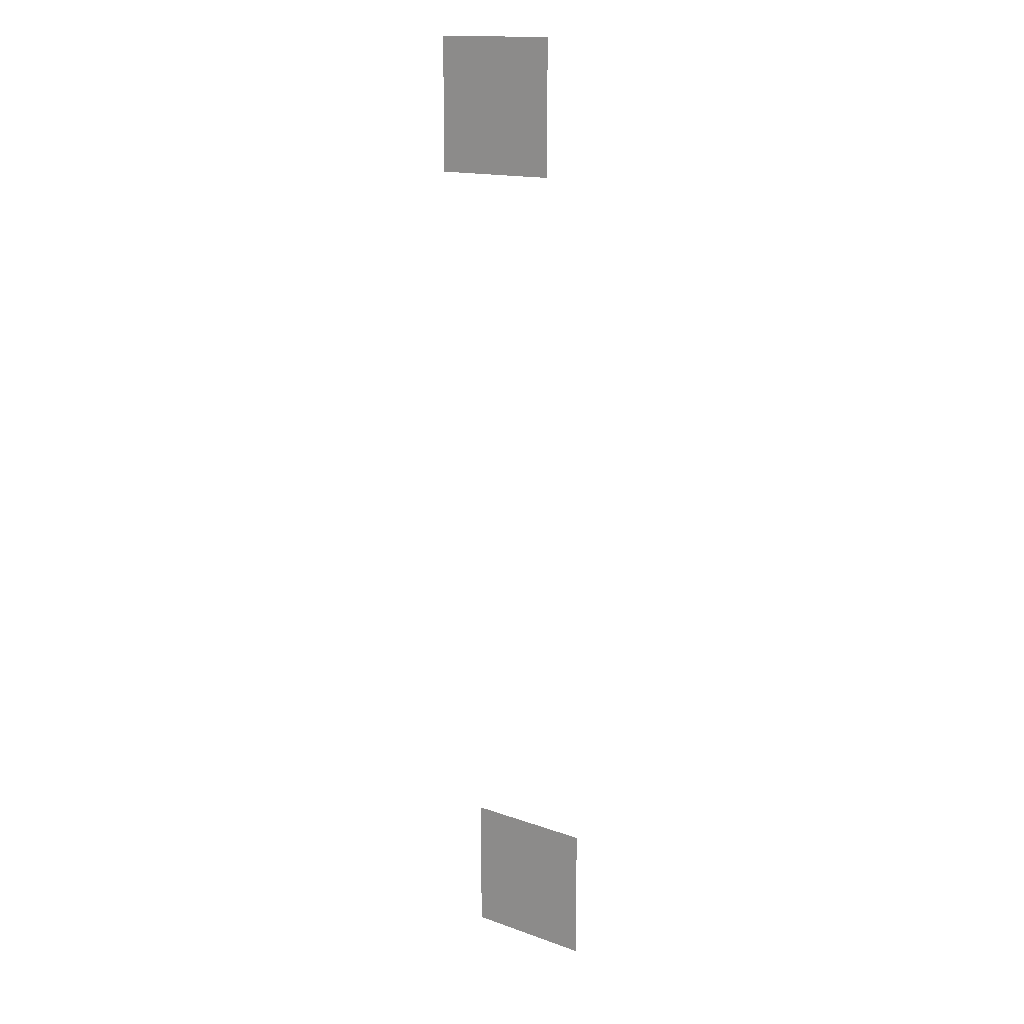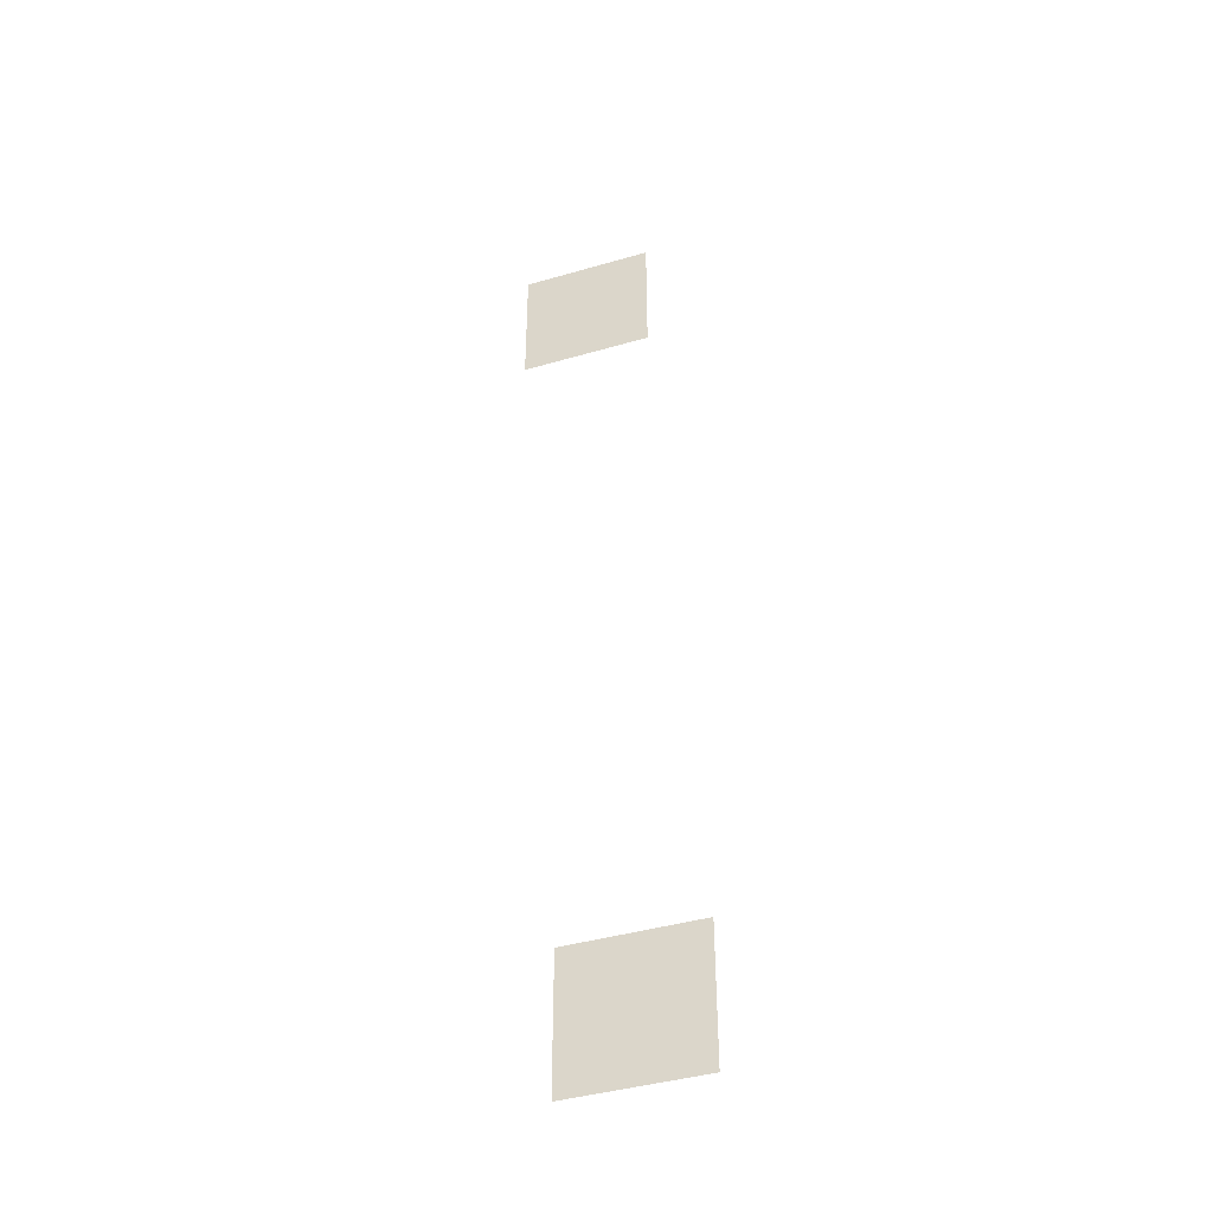
<metadata>
{"format":"obj","ext":"obj","renderer":"f3d","projection":"perspective","resolution":1024,"background":"white","views":[{"elev":15.2,"azim":36.9,"up":"+Y"},{"elev":-42.4,"azim":19.1,"up":"+Y"}]}
</metadata>
<code>
v -373.7 -60.6 0
v -403.7 -60.6 0
v -403.7 -29.52 0
v -373.7 -29.52 0
v -363.6 -252.5 0
v -393.6 -252.5 0
v -393.6 -221.4 0
v -363.6 -221.4 0
g Level1_mesh_0069
f 1 2 3 4
f 5 6 7 8

</code>
